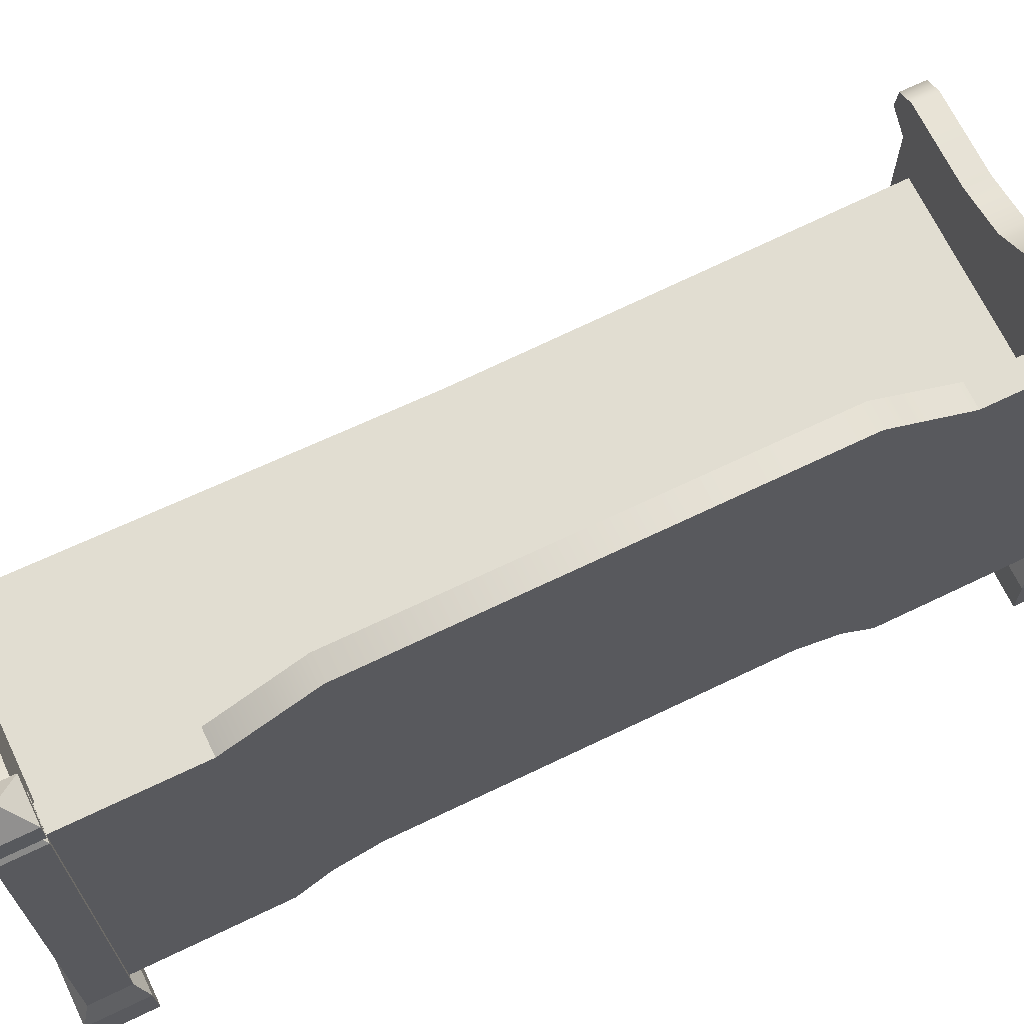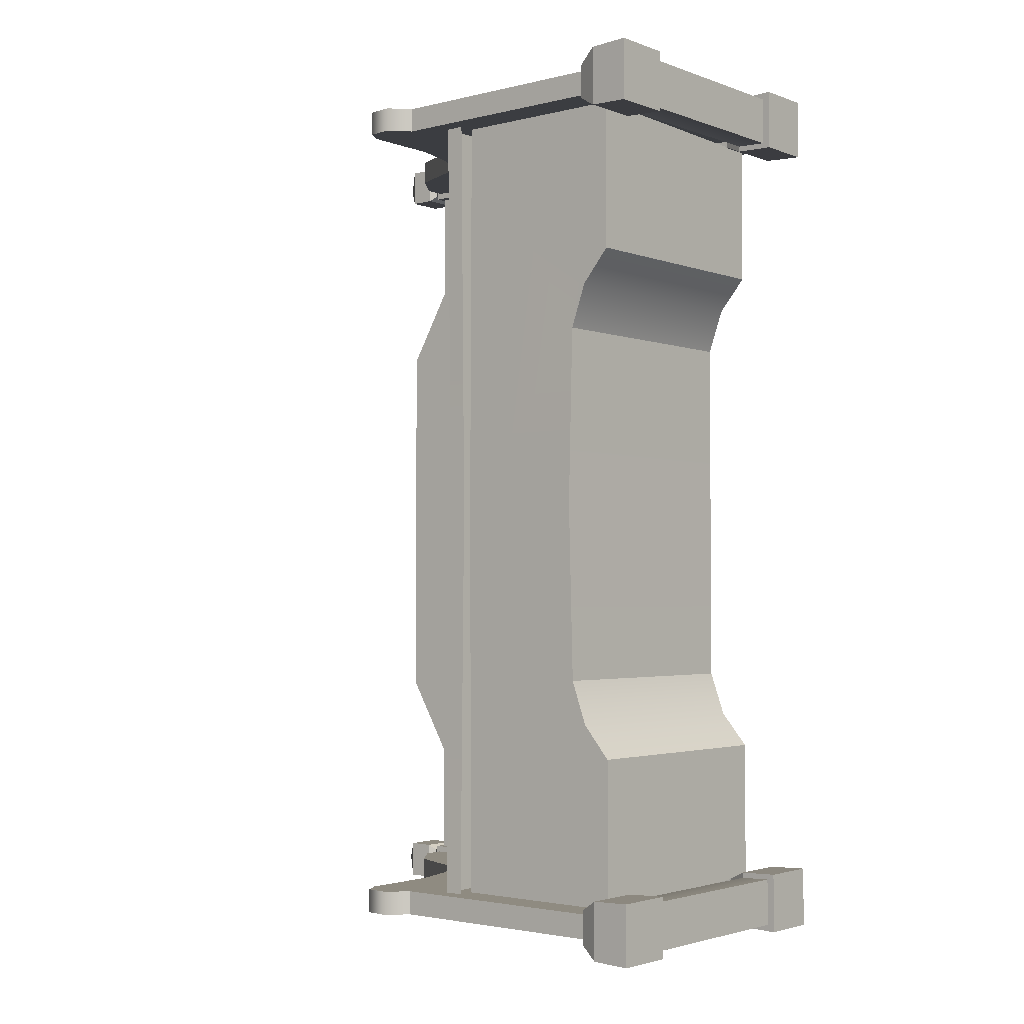
<metadata>
{"format":"obj","ext":"obj","renderer":"f3d","projection":"perspective","resolution":1024,"background":"white","views":[{"elev":68.7,"azim":64.3,"up":"+Y"},{"elev":-2.6,"azim":-50.2,"up":"+Z"}]}
</metadata>
<code>
v -0.2714 0.5367 -0.9008
v -0.2714 0.5786 -0.9008
v -0.2603 0.5786 1.536e-06
v -0.2603 0.5367 1.536e-06
v -0.2714 0.5367 0.9008
v -0.2714 0.5786 0.9008
v 0.2717 1.075 -0.6248
v 0.2717 1.075 -0.8863
v 0.3225 1.075 -0.8863
v 0.3225 1.075 -0.6248
v 0.3225 0.2342 -0.3996
v 0.3225 0.2342 -1.903e-06
v 0.3225 1.18 -1.903e-06
v 0.3225 1.18 -0.447
v 0.3225 1.075 -0.6248
v 0.3225 0.1995 -0.4967
v 0.3225 1.075 -0.8863
v 0.3225 0.137 -0.5709
v 0.3225 0.137 -0.8863
v 0.2717 1.18 -0.447
v 0.2717 1.075 -0.6248
v 0.3225 1.075 -0.6248
v 0.3225 1.18 -0.447
v 0.2717 1.18 -1.603e-06
v 0.3225 1.18 -1.903e-06
v 0.3225 1.18 0.447
v 0.2717 1.18 0.447
v 0.3225 1.075 0.6248
v 0.2717 1.075 0.6248
v -0.2714 0.5786 -0.9008
v 0.2717 0.5786 -0.9008
v 0.2717 0.5786 -1.603e-06
v -0.2603 0.5786 1.536e-06
v -0.2714 0.5786 0.9008
v 0.2717 0.5786 0.9008
v -0.2387 0.5367 1.409e-06
v -0.2387 0.2407 1.409e-06
v -0.2342 0.2342 -0.3996
v -0.2342 0.5367 -0.9008
v -0.2342 0.137 -0.9008
v -0.2342 0.1996 -0.4967
v -0.2342 0.137 -0.5709
v 0.2717 1.075 -0.6248
v 0.2717 0.1845 -0.5709
v 0.2717 0.1845 -0.8863
v 0.2717 1.075 -0.8863
v 0.2717 0.2817 -0.3996
v 0.2717 1.18 -0.447
v 0.2717 1.18 -1.603e-06
v 0.2717 0.2817 -1.603e-06
v 0.2717 0.2817 0.3996
v 0.2717 1.18 0.447
v 0.2717 0.1845 0.5709
v 0.2717 1.075 0.6248
v 0.2717 0.1845 0.8862
v 0.2717 1.075 0.8862
v 0.2297 0 -0.8618
v 0.2297 0 -0.9957
v 0.2328 0.08685 -0.9926
v 0.2328 0.08685 -0.8649
v 0.3604 0.08685 -0.8649
v 0.3604 0.08685 -0.9925
v 0.3635 0 -0.9957
v 0.3635 0 -0.8618
v 0.2297 0 -0.9957
v 0.3635 0 -0.9957
v 0.3604 0.08685 -0.9925
v 0.2328 0.08685 -0.9926
v 0.3635 0 -0.8618
v 0.2297 0 -0.8618
v 0.2328 0.08685 -0.8649
v 0.3604 0.08685 -0.8649
v 0.3396 0.1341 -0.8857
v 0.2536 0.1341 -0.8857
v 0.2541 1.083 -0.8863
v 0.3391 1.083 -0.8862
v 0.3396 0.1341 -0.9718
v 0.3396 0.1341 -0.8857
v 0.3391 1.083 -0.8862
v 0.3391 1.083 -0.9718
v 0.2541 1.083 -0.9718
v 0.2535 0.1341 -0.9718
v 0.3396 0.1341 -0.9718
v 0.3391 1.083 -0.9718
v 0.2541 1.083 -0.8863
v 0.2536 0.1341 -0.8857
v 0.2535 0.1341 -0.9718
v 0.2541 1.083 -0.9718
v 0.3604 0.08685 -0.8649
v 0.2328 0.08685 -0.8649
v 0.2536 0.1341 -0.8857
v 0.3396 0.1341 -0.8857
v 0.3396 0.1341 -0.8857
v 0.3396 0.1341 -0.9718
v 0.3604 0.08685 -0.9925
v 0.3604 0.08685 -0.8649
v 0.2328 0.08685 -0.9926
v 0.3604 0.08685 -0.9925
v 0.3396 0.1341 -0.9718
v 0.2535 0.1341 -0.9718
v 0.2328 0.08685 -0.8649
v 0.2328 0.08685 -0.9926
v 0.2535 0.1341 -0.9718
v 0.2536 0.1341 -0.8857
v 0.3391 1.083 -0.9718
v 0.3391 1.083 -0.8862
v 0.3265 1.098 -0.8988
v 0.3265 1.098 -0.9587
v 0.2541 1.083 -0.9718
v 0.3391 1.083 -0.9718
v 0.3265 1.098 -0.9587
v 0.2667 1.098 -0.9587
v 0.2667 1.098 -0.8988
v 0.2541 1.083 -0.8863
v 0.2541 1.083 -0.9718
v 0.2667 1.098 -0.9587
v 0.3391 1.083 -0.8862
v 0.2541 1.083 -0.8863
v 0.2667 1.098 -0.8988
v 0.3265 1.098 -0.8988
v 0.3394 1.114 -0.8859
v 0.2538 1.114 -0.886
v 0.2535 1.171 -0.8856
v 0.3397 1.171 -0.8856
v 0.3397 1.171 -0.8856
v 0.3397 1.171 -0.9718
v 0.3394 1.114 -0.9718
v 0.3394 1.114 -0.8859
v 0.2538 1.114 -0.9718
v 0.3394 1.114 -0.9718
v 0.3397 1.171 -0.9718
v 0.2535 1.171 -0.9718
v 0.2538 1.114 -0.886
v 0.2538 1.114 -0.9718
v 0.2535 1.171 -0.9718
v 0.2535 1.171 -0.8856
v 0.3397 1.171 -0.9718
v 0.2966 1.219 -0.9287
v 0.2535 1.171 -0.9718
v 0.2535 1.171 -0.9718
v 0.2966 1.219 -0.9287
v 0.2535 1.171 -0.8856
v 0.2535 1.171 -0.8856
v 0.2966 1.219 -0.9287
v 0.3397 1.171 -0.8856
v 0.3397 1.171 -0.8856
v 0.2966 1.219 -0.9287
v 0.3397 1.171 -0.9718
v 0.2538 1.114 -0.886
v 0.2667 1.098 -0.8988
v 0.2667 1.098 -0.9587
v 0.2538 1.114 -0.9718
v 0.3265 1.098 -0.9587
v 0.3394 1.114 -0.9718
v 0.2538 1.114 -0.9718
v 0.2667 1.098 -0.9587
v 0.3265 1.098 -0.8988
v 0.3394 1.114 -0.8859
v 0.3394 1.114 -0.9718
v 0.3265 1.098 -0.9587
v 0.2667 1.098 -0.8988
v 0.2538 1.114 -0.886
v 0.3394 1.114 -0.8859
v 0.3265 1.098 -0.8988
v 0.2541 0.1341 -0.9545
v -0.1351 0.7753 -0.9545
v -0.3133 0.6578 -0.9545
v -0.0254 0.8029 -0.9545
v 0.0637 0.8688 -0.9545
v 0.1204 1.011 -0.9545
v -0.3133 0.7734 -0.9545
v -0.3514 0.7529 -0.9545
v -0.3574 0.6969 -0.9545
v -0.3133 0.1341 -0.9545
v 0.2039 1.073 -0.9545
v 0.2541 1.075 -0.9545
v -0.3133 0.6578 -0.9008
v 0.2541 0.1341 -0.9008
v -0.3133 0.1341 -0.9008
v -0.1351 0.7753 -0.9008
v -0.0254 0.8029 -0.9008
v 0.06369 0.8688 -0.9008
v 0.1204 1.011 -0.9008
v 0.2039 1.073 -0.9008
v -0.3133 0.7734 -0.9008
v -0.3514 0.7529 -0.9008
v -0.3574 0.6969 -0.9008
v 0.2541 1.075 -0.9008
v -0.1351 0.7753 -0.9545
v -0.0254 0.8029 -0.9545
v -0.0254 0.8029 -0.9008
v -0.1351 0.7753 -0.9008
v -0.3133 0.7734 -0.9545
v -0.3133 0.7734 -0.9008
v -0.3514 0.7529 -0.9008
v -0.3514 0.7529 -0.9545
v -0.3574 0.6969 -0.9545
v -0.3574 0.6969 -0.9008
v -0.3133 0.6578 -0.9008
v -0.3133 0.6578 -0.9545
v 0.06369 0.8688 -0.9008
v 0.0637 0.8688 -0.9545
v 0.1204 1.011 -0.9008
v 0.1204 1.011 -0.9545
v 0.2039 1.073 -0.9008
v 0.2039 1.073 -0.9545
v 0.2541 1.075 -0.9545
v 0.2541 1.075 -0.9008
v -0.3133 0.1341 -0.9545
v -0.3133 0.6578 -0.9545
v -0.3133 0.6578 -0.9008
v -0.3133 0.1341 -0.9008
v 0.2578 0.08685 -0.8773
v 0.2578 0.01694 -0.8744
v -0.2483 0.01694 -0.8744
v -0.2483 0.08685 -0.8773
v 0.2578 0.1341 -0.9008
v -0.2483 0.1341 -0.9008
v 0.2578 0.01694 -0.9804
v 0.2578 0.08685 -0.9775
v -0.2483 0.08685 -0.9775
v -0.2483 0.01694 -0.9804
v -0.2483 0.1341 -0.9545
v 0.2578 0.1341 -0.9545
v -0.3522 0 -0.8598
v -0.3522 0 -0.9936
v -0.3491 0.08685 -0.9905
v -0.3491 0.08685 -0.8629
v -0.2215 0.08685 -0.8629
v -0.2215 0.08685 -0.9905
v -0.2184 0 -0.9936
v -0.2184 0 -0.8598
v -0.3522 0 -0.9936
v -0.2184 0 -0.9936
v -0.2215 0.08685 -0.9905
v -0.3491 0.08685 -0.9905
v -0.2184 0 -0.8598
v -0.3522 0 -0.8598
v -0.3491 0.08685 -0.8629
v -0.2215 0.08685 -0.8629
v -0.2215 0.08685 -0.8629
v -0.3491 0.08685 -0.8629
v -0.3283 0.1341 -0.8896
v -0.3283 0.1341 -0.8896
v -0.2423 0.1341 -0.8896
v -0.2423 0.1341 -0.8896
v -0.2423 0.1341 -0.9638
v -0.2215 0.08685 -0.9905
v -0.2215 0.08685 -0.8629
v -0.3491 0.08685 -0.9905
v -0.2215 0.08685 -0.9905
v -0.2423 0.1341 -0.9638
v -0.3283 0.1341 -0.9638
v -0.3491 0.08685 -0.8629
v -0.3491 0.08685 -0.9905
v -0.3283 0.1341 -0.9638
v -0.3283 0.1341 -0.8896
v -0.3283 0.1341 -0.9638
v -0.2423 0.1341 -0.9638
v -0.2423 0.1341 -0.8896
v -0.3283 0.1341 -0.8896
v 0.3225 1.075 0.8863
v 0.2717 1.075 0.8862
v 0.2717 1.075 0.6248
v 0.3225 1.075 0.6248
v -0.2387 0.5367 1.409e-06
v -0.2342 0.5367 0.9008
v -0.2342 0.2342 0.3996
v -0.2387 0.2407 1.409e-06
v -0.2342 0.137 0.9008
v -0.2342 0.1996 0.4967
v -0.2342 0.137 0.5709
v 0.2297 0 0.8618
v 0.2328 0.08685 0.8649
v 0.2328 0.08685 0.9925
v 0.2297 0 0.9957
v 0.3604 0.08685 0.8649
v 0.3635 0 0.8618
v 0.3635 0 0.9957
v 0.3604 0.08685 0.9926
v 0.2297 0 0.9957
v 0.2328 0.08685 0.9925
v 0.3604 0.08685 0.9926
v 0.3635 0 0.9957
v 0.3635 0 0.8618
v 0.3604 0.08685 0.8649
v 0.2328 0.08685 0.8649
v 0.2297 0 0.8618
v 0.3396 0.1341 0.8857
v 0.3391 1.083 0.8863
v 0.2541 1.083 0.8863
v 0.2535 0.1341 0.8857
v 0.3396 0.1341 0.9718
v 0.3391 1.083 0.9718
v 0.3391 1.083 0.8863
v 0.3396 0.1341 0.8857
v 0.2541 1.083 0.9718
v 0.3391 1.083 0.9718
v 0.3396 0.1341 0.9718
v 0.2535 0.1341 0.9718
v 0.2541 1.083 0.8863
v 0.2541 1.083 0.9718
v 0.2535 0.1341 0.9718
v 0.2535 0.1341 0.8857
v 0.3604 0.08685 0.8649
v 0.3396 0.1341 0.8857
v 0.2535 0.1341 0.8857
v 0.2328 0.08685 0.8649
v 0.3396 0.1341 0.8857
v 0.3604 0.08685 0.8649
v 0.3604 0.08685 0.9926
v 0.3396 0.1341 0.9718
v 0.2328 0.08685 0.9925
v 0.2535 0.1341 0.9718
v 0.3396 0.1341 0.9718
v 0.3604 0.08685 0.9926
v 0.2328 0.08685 0.8649
v 0.2535 0.1341 0.8857
v 0.2535 0.1341 0.9718
v 0.2328 0.08685 0.9925
v 0.3391 1.083 0.9718
v 0.3265 1.098 0.9587
v 0.3265 1.098 0.8988
v 0.3391 1.083 0.8863
v 0.2541 1.083 0.9718
v 0.2667 1.098 0.9587
v 0.3265 1.098 0.9587
v 0.3391 1.083 0.9718
v 0.2667 1.098 0.8988
v 0.2667 1.098 0.9587
v 0.2541 1.083 0.9718
v 0.2541 1.083 0.8863
v 0.3391 1.083 0.8863
v 0.3265 1.098 0.8988
v 0.2667 1.098 0.8988
v 0.2541 1.083 0.8863
v 0.3394 1.114 0.886
v 0.3397 1.171 0.8856
v 0.2535 1.171 0.8856
v 0.2538 1.114 0.8859
v 0.3397 1.171 0.8856
v 0.3394 1.114 0.886
v 0.3394 1.114 0.9718
v 0.3397 1.171 0.9718
v 0.2538 1.114 0.9718
v 0.2535 1.171 0.9718
v 0.3397 1.171 0.9718
v 0.3394 1.114 0.9718
v 0.2538 1.114 0.8859
v 0.2535 1.171 0.8856
v 0.2535 1.171 0.9718
v 0.2538 1.114 0.9718
v 0.3397 1.171 0.9718
v 0.2535 1.171 0.9718
v 0.2966 1.219 0.9287
v 0.2535 1.171 0.9718
v 0.2535 1.171 0.8856
v 0.2966 1.219 0.9287
v 0.2535 1.171 0.8856
v 0.3397 1.171 0.8856
v 0.2966 1.219 0.9287
v 0.3397 1.171 0.8856
v 0.3397 1.171 0.9718
v 0.2966 1.219 0.9287
v 0.2538 1.114 0.8859
v 0.2538 1.114 0.9718
v 0.2667 1.098 0.9587
v 0.2667 1.098 0.8988
v 0.3265 1.098 0.9587
v 0.2667 1.098 0.9587
v 0.2538 1.114 0.9718
v 0.3394 1.114 0.9718
v 0.3265 1.098 0.8988
v 0.3265 1.098 0.9587
v 0.3394 1.114 0.9718
v 0.3394 1.114 0.886
v 0.2667 1.098 0.8988
v 0.3265 1.098 0.8988
v 0.3394 1.114 0.886
v 0.2538 1.114 0.8859
v 0.2541 0.1341 0.9545
v -0.3133 0.6578 0.9545
v -0.1351 0.7753 0.9545
v -0.0254 0.8029 0.9545
v 0.0637 0.8688 0.9545
v 0.1204 1.011 0.9545
v -0.3133 0.7734 0.9545
v -0.3514 0.7529 0.9545
v -0.3574 0.6969 0.9545
v -0.3133 0.1341 0.9545
v 0.2039 1.073 0.9545
v 0.2541 1.075 0.9545
v -0.3133 0.6578 0.9008
v -0.3133 0.1341 0.9008
v 0.2541 0.1341 0.9008
v -0.1351 0.7753 0.9008
v -0.0254 0.8029 0.9008
v 0.0637 0.8688 0.9008
v 0.1204 1.011 0.9008
v 0.2039 1.073 0.9008
v -0.3133 0.7734 0.9008
v -0.3514 0.7529 0.9008
v -0.3574 0.6969 0.9008
v 0.2541 1.075 0.9008
v -0.1351 0.7753 0.9545
v -0.1351 0.7753 0.9008
v -0.0254 0.8029 0.9008
v -0.0254 0.8029 0.9545
v -0.3133 0.7734 0.9545
v -0.3133 0.7734 0.9008
v -0.3514 0.7529 0.9008
v -0.3514 0.7529 0.9545
v -0.3574 0.6969 0.9545
v -0.3574 0.6969 0.9008
v -0.3133 0.6578 0.9008
v -0.3133 0.6578 0.9545
v 0.0637 0.8688 0.9008
v 0.0637 0.8688 0.9545
v 0.1204 1.011 0.9008
v 0.1204 1.011 0.9545
v 0.2039 1.073 0.9008
v 0.2039 1.073 0.9545
v 0.2541 1.075 0.9545
v 0.2541 1.075 0.9008
v -0.3133 0.1341 0.9545
v -0.3133 0.1341 0.9008
v -0.3133 0.6578 0.9008
v -0.3133 0.6578 0.9545
v 0.2578 0.01694 0.9804
v -0.2483 0.01694 0.9804
v -0.2483 0.08685 0.9775
v 0.2578 0.08685 0.9775
v -0.2483 0.1341 0.9545
v 0.2578 0.1341 0.9545
v -0.3522 0 0.8598
v -0.3491 0.08685 0.8629
v -0.3491 0.08685 0.9905
v -0.3522 0 0.9936
v -0.2215 0.08685 0.8629
v -0.2184 0 0.8598
v -0.2184 0 0.9936
v -0.2215 0.08685 0.9905
v -0.3522 0 0.9936
v -0.3491 0.08685 0.9905
v -0.2215 0.08685 0.9905
v -0.2184 0 0.9936
v -0.2184 0 0.8598
v -0.2215 0.08685 0.8629
v -0.3491 0.08685 0.8629
v -0.3522 0 0.8598
v -0.2215 0.08685 0.8629
v -0.2423 0.1341 0.8896
v -0.3283 0.1341 0.8896
v -0.3283 0.1341 0.8896
v -0.3491 0.08685 0.8629
v -0.2423 0.1341 0.8896
v -0.2215 0.08685 0.8629
v -0.2215 0.08685 0.9905
v -0.2423 0.1341 0.9638
v -0.3491 0.08685 0.9905
v -0.3283 0.1341 0.9638
v -0.2423 0.1341 0.9638
v -0.2215 0.08685 0.9905
v -0.3491 0.08685 0.8629
v -0.3283 0.1341 0.8896
v -0.3283 0.1341 0.9638
v -0.3491 0.08685 0.9905
v -0.3283 0.1341 0.9638
v -0.3283 0.1341 0.8896
v -0.2423 0.1341 0.8896
v -0.2423 0.1341 0.9638
v 0.3225 0.2342 0.3996
v 0.3225 1.18 0.447
v 0.3225 1.18 -1.903e-06
v 0.3225 0.2342 -1.903e-06
v 0.3225 1.075 0.6248
v 0.3225 0.1995 0.4967
v 0.3225 1.075 0.8863
v 0.3225 0.137 0.5709
v 0.3225 0.137 0.8863
v 0.2578 0.08685 0.8773
v -0.2483 0.08685 0.8773
v -0.2483 0.01694 0.8744
v 0.2578 0.01694 0.8744
v 0.2578 0.1341 0.9008
v -0.2483 0.1341 0.9008
v 0.3635 0 -0.9957
v 0.2297 0 -0.9957
v 0.2297 0 -0.8618
v 0.3635 0 -0.8618
v -0.2184 0 -0.9936
v -0.3522 0 -0.9936
v -0.3522 0 -0.8598
v -0.2184 0 -0.8598
v 0.3635 0 0.8618
v 0.2297 0 0.8618
v 0.2297 0 0.9957
v 0.3635 0 0.9957
v -0.2184 0 0.8598
v -0.3522 0 0.8598
v -0.3522 0 0.9936
v -0.2184 0 0.9936
v 0.2578 0.01694 -0.9804
v -0.2483 0.01694 -0.9804
v -0.2483 0.01694 -0.8744
v 0.2578 0.01694 -0.8744
v 0.2578 0.01694 0.8744
v -0.2483 0.01694 0.8744
v -0.2483 0.01694 0.9804
v 0.2578 0.01694 0.9804
v -0.2342 0.137 -0.5709
v 0.3225 0.137 -0.5709
v 0.3225 0.137 -0.8863
v -0.2342 0.137 -0.9008
v -0.2342 0.137 -0.5709
v -0.2342 0.1996 -0.4967
v 0.3225 0.1995 -0.4967
v 0.3225 0.137 -0.5709
v 0.3225 0.2342 -0.3996
v -0.2342 0.2342 -0.3996
v -0.2342 0.2342 -0.3996
v -0.2387 0.2407 1.409e-06
v 0.3225 0.2342 -1.903e-06
v 0.3225 0.2342 -0.3996
v -0.2342 0.2342 0.3996
v 0.3225 0.2342 0.3996
v -0.2342 0.2342 0.3996
v -0.2342 0.1996 0.4967
v 0.3225 0.1995 0.4967
v 0.3225 0.2342 0.3996
v 0.3225 0.137 0.5709
v -0.2342 0.137 0.5709
v -0.2342 0.137 0.5709
v -0.2342 0.137 0.9008
v 0.3225 0.137 0.8863
v 0.3225 0.137 0.5709
g Bench_01_(7)_5373_22
f 1 3 2
f 1 4 3
f 5 3 4
f 5 6 3
f 7 9 8
f 7 10 9
f 11 13 12
f 11 14 13
f 15 14 11
f 15 11 16
f 16 17 15
f 16 18 17
f 17 18 19
f 20 22 21
f 20 23 22
f 24 23 20
f 24 25 23
f 26 25 24
f 26 24 27
f 28 26 27
f 28 27 29
f 30 32 31
f 30 33 32
f 34 32 33
f 34 35 32
f 36 38 37
f 36 39 38
f 38 39 40
f 38 40 41
f 40 42 41
f 43 45 44
f 43 46 45
f 43 44 47
f 43 47 48
f 47 49 48
f 47 50 49
f 51 49 50
f 51 52 49
f 53 52 51
f 53 54 52
f 55 54 53
f 55 56 54
f 57 59 58
f 57 60 59
f 61 63 62
f 61 64 63
f 65 67 66
f 65 68 67
f 69 71 70
f 69 72 71
f 73 75 74
f 73 76 75
f 77 79 78
f 77 80 79
f 81 83 82
f 81 84 83
f 85 87 86
f 85 88 87
f 89 91 90
f 89 92 91
f 93 95 94
f 93 96 95
f 97 99 98
f 97 100 99
f 101 103 102
f 101 104 103
f 105 107 106
f 105 108 107
f 109 111 110
f 109 112 111
f 113 115 114
f 113 116 115
f 117 119 118
f 117 120 119
f 121 123 122
f 121 124 123
f 125 127 126
f 125 128 127
f 129 131 130
f 129 132 131
f 133 135 134
f 133 136 135
f 137 139 138
f 140 142 141
f 143 145 144
f 146 148 147
f 149 151 150
f 149 152 151
f 153 155 154
f 153 156 155
f 157 159 158
f 157 160 159
f 161 163 162
f 161 164 163
f 165 167 166
f 168 165 166
f 169 165 168
f 170 165 169
f 171 166 167
f 172 171 167
f 172 167 173
f 165 174 167
f 175 165 170
f 175 176 165
f 177 179 178
f 177 178 180
f 181 180 178
f 182 181 178
f 178 183 182
f 178 184 183
f 185 177 180
f 177 185 186
f 177 186 187
f 178 188 184
f 189 191 190
f 189 192 191
f 193 192 189
f 193 194 192
f 195 194 193
f 195 193 196
f 197 195 196
f 197 198 195
f 197 199 198
f 197 200 199
f 190 191 201
f 190 201 202
f 202 201 203
f 202 203 204
f 204 203 205
f 204 205 206
f 207 206 205
f 207 205 208
f 209 211 210
f 209 212 211
f 213 215 214
f 213 216 215
f 217 216 213
f 217 218 216
f 219 221 220
f 219 222 221
f 220 221 223
f 220 223 224
f 225 227 226
f 225 228 227
f 229 231 230
f 229 232 231
f 233 235 234
f 233 236 235
f 237 239 238
f 237 240 239
f 241 243 242
f 241 245 244
f 246 248 247
f 246 249 248
f 250 252 251
f 250 253 252
f 254 256 255
f 254 257 256
f 258 260 259
f 258 261 260
f 262 264 263
f 262 265 264
f 266 268 267
f 266 269 268
f 268 270 267
f 268 271 270
f 270 271 272
f 273 275 274
f 273 276 275
f 277 279 278
f 277 280 279
f 281 283 282
f 281 284 283
f 285 287 286
f 285 288 287
f 289 291 290
f 289 292 291
f 293 295 294
f 293 296 295
f 297 299 298
f 297 300 299
f 301 303 302
f 301 304 303
f 305 307 306
f 305 308 307
f 309 311 310
f 309 312 311
f 313 315 314
f 313 316 315
f 317 319 318
f 317 320 319
f 321 323 322
f 321 324 323
f 325 327 326
f 325 328 327
f 329 331 330
f 329 332 331
f 333 335 334
f 333 336 335
f 337 339 338
f 337 340 339
f 341 343 342
f 341 344 343
f 345 347 346
f 345 348 347
f 349 351 350
f 349 352 351
f 353 355 354
f 356 358 357
f 359 361 360
f 362 364 363
f 365 367 366
f 365 368 367
f 369 371 370
f 369 372 371
f 373 375 374
f 373 376 375
f 377 379 378
f 377 380 379
f 381 383 382
f 384 383 381
f 385 384 381
f 385 381 386
f 387 382 383
f 388 382 387
f 388 389 382
f 381 382 390
f 391 386 381
f 391 381 392
f 393 395 394
f 393 396 395
f 397 395 396
f 398 395 397
f 395 398 399
f 395 399 400
f 401 396 393
f 393 402 401
f 393 403 402
f 395 400 404
f 405 407 406
f 405 408 407
f 409 405 406
f 409 406 410
f 411 409 410
f 411 412 409
f 413 412 411
f 413 411 414
f 413 414 415
f 413 415 416
f 408 417 407
f 408 418 417
f 418 419 417
f 418 420 419
f 420 421 419
f 420 422 421
f 423 421 422
f 423 424 421
f 425 427 426
f 425 428 427
f 429 431 430
f 429 432 431
f 432 433 431
f 432 434 433
f 435 437 436
f 435 438 437
f 439 441 440
f 439 442 441
f 443 445 444
f 443 446 445
f 447 449 448
f 447 450 449
f 451 453 452
f 451 455 454
f 456 458 457
f 456 459 458
f 460 462 461
f 460 463 462
f 464 466 465
f 464 467 466
f 468 470 469
f 468 471 470
f 472 474 473
f 472 475 474
f 476 472 473
f 476 477 472
f 477 476 478
f 477 478 479
f 478 480 479
f 481 483 482
f 481 484 483
f 485 481 482
f 485 482 486
f 487 489 488
f 487 490 489
f 491 493 492
f 491 494 493
f 495 497 496
f 495 498 497
f 499 501 500
f 499 502 501
f 503 505 504
f 503 506 505
f 507 509 508
f 507 510 509
f 511 513 512
f 511 514 513
f 515 517 516
f 515 518 517
f 516 517 519
f 516 519 520
f 521 523 522
f 521 524 523
f 525 522 523
f 525 523 526
f 527 529 528
f 527 530 529
f 528 529 531
f 528 531 532
f 533 535 534
f 533 536 535

</code>
